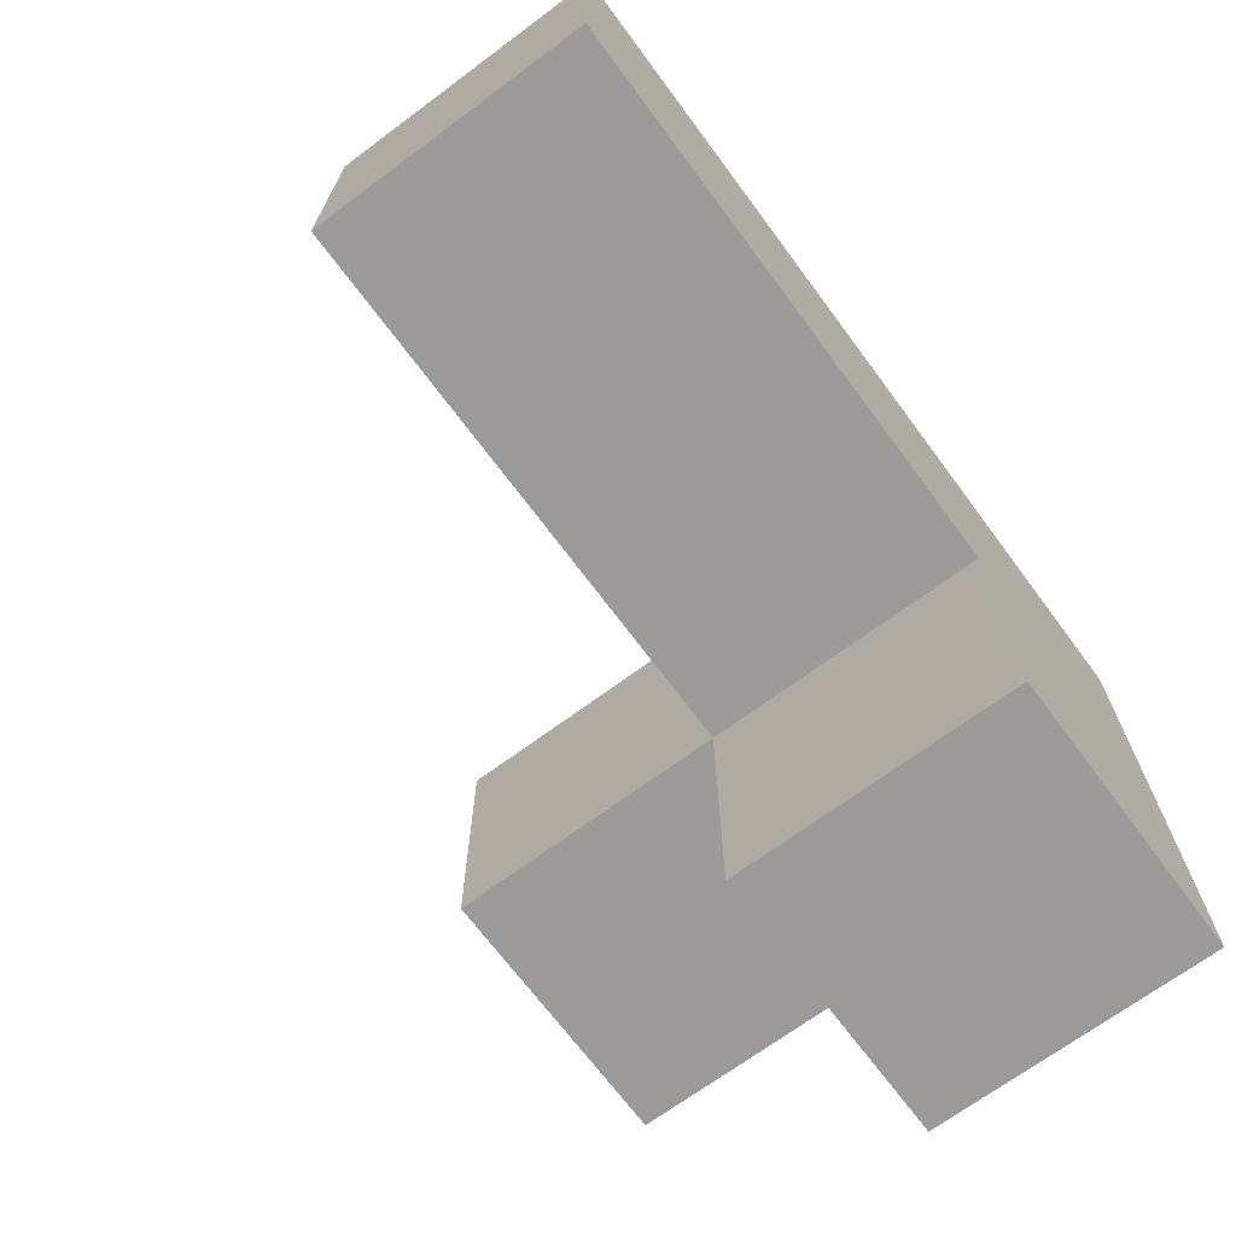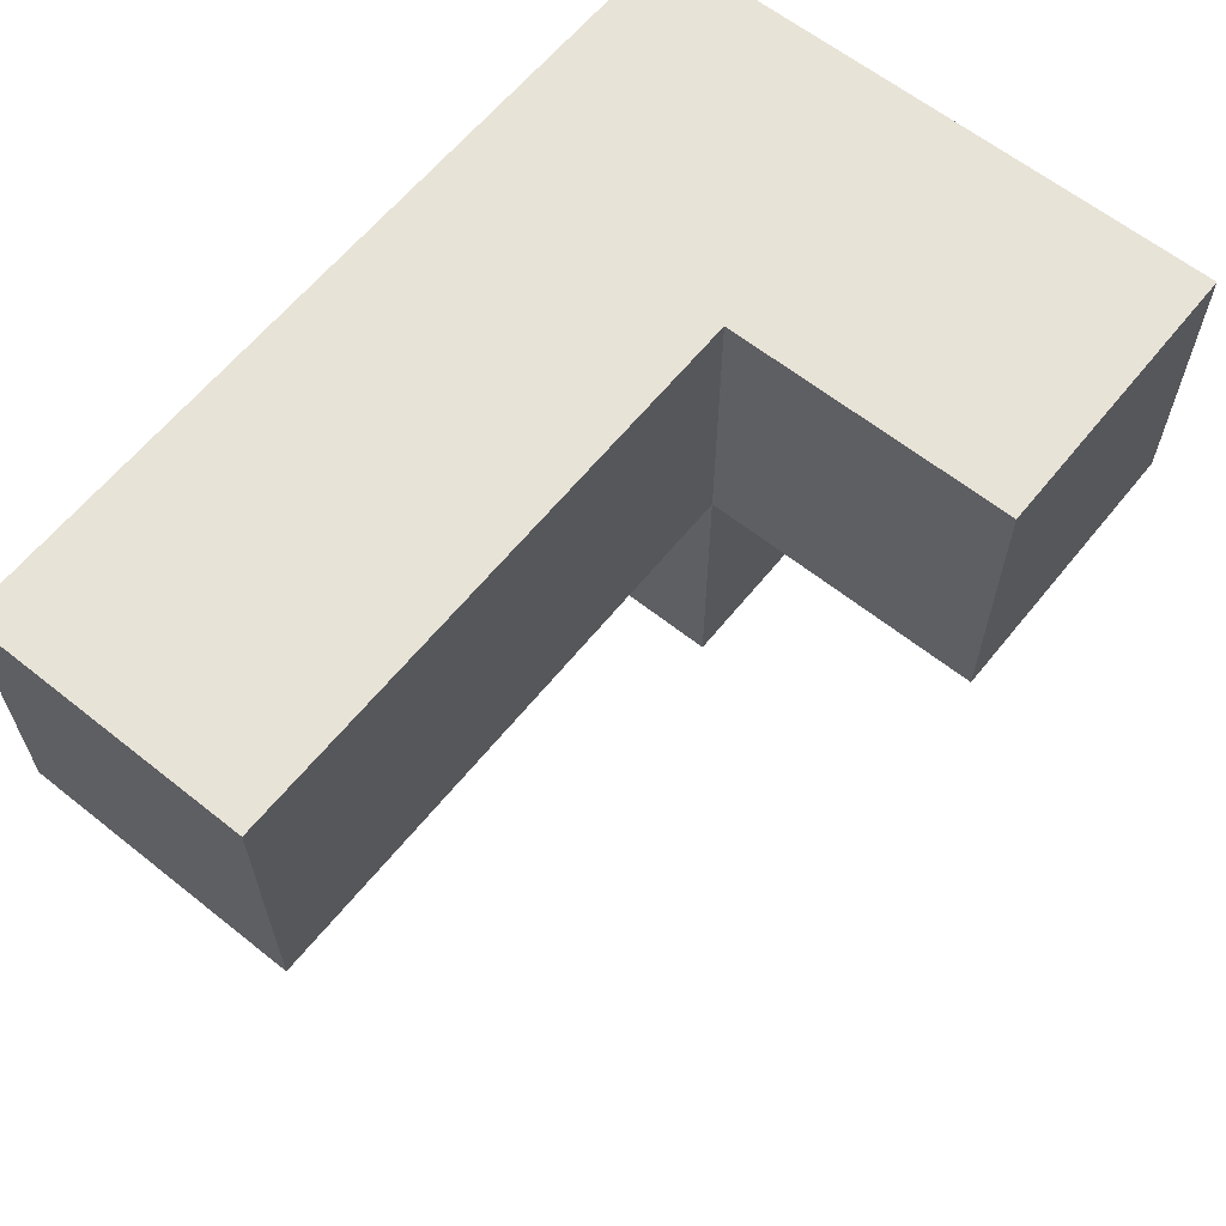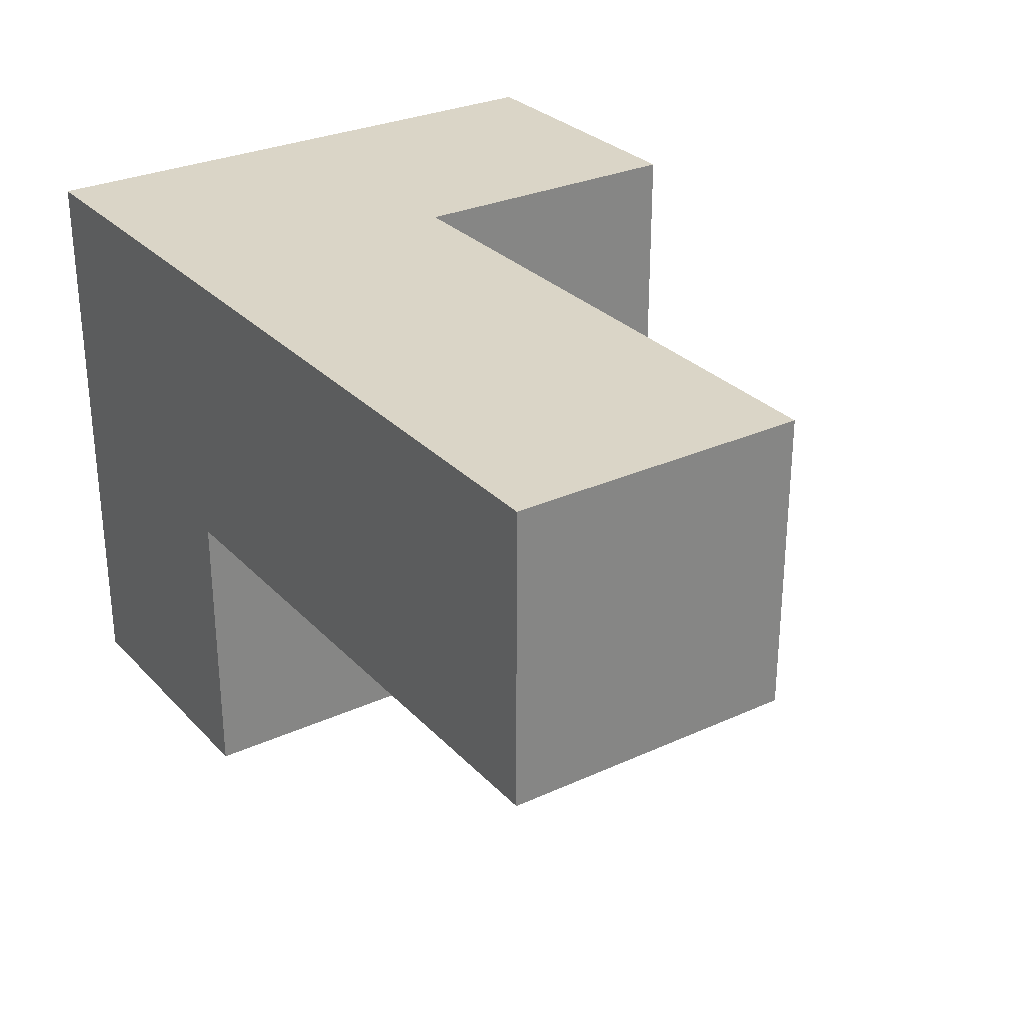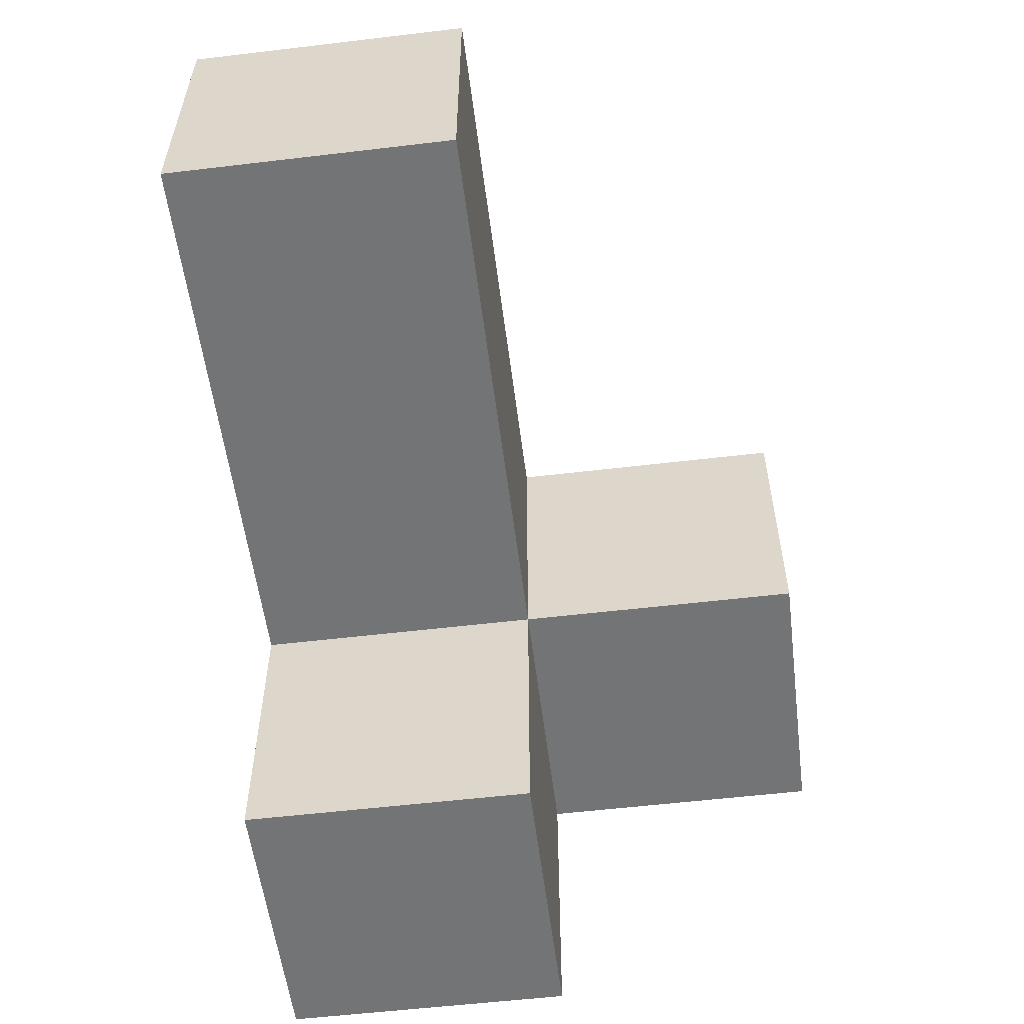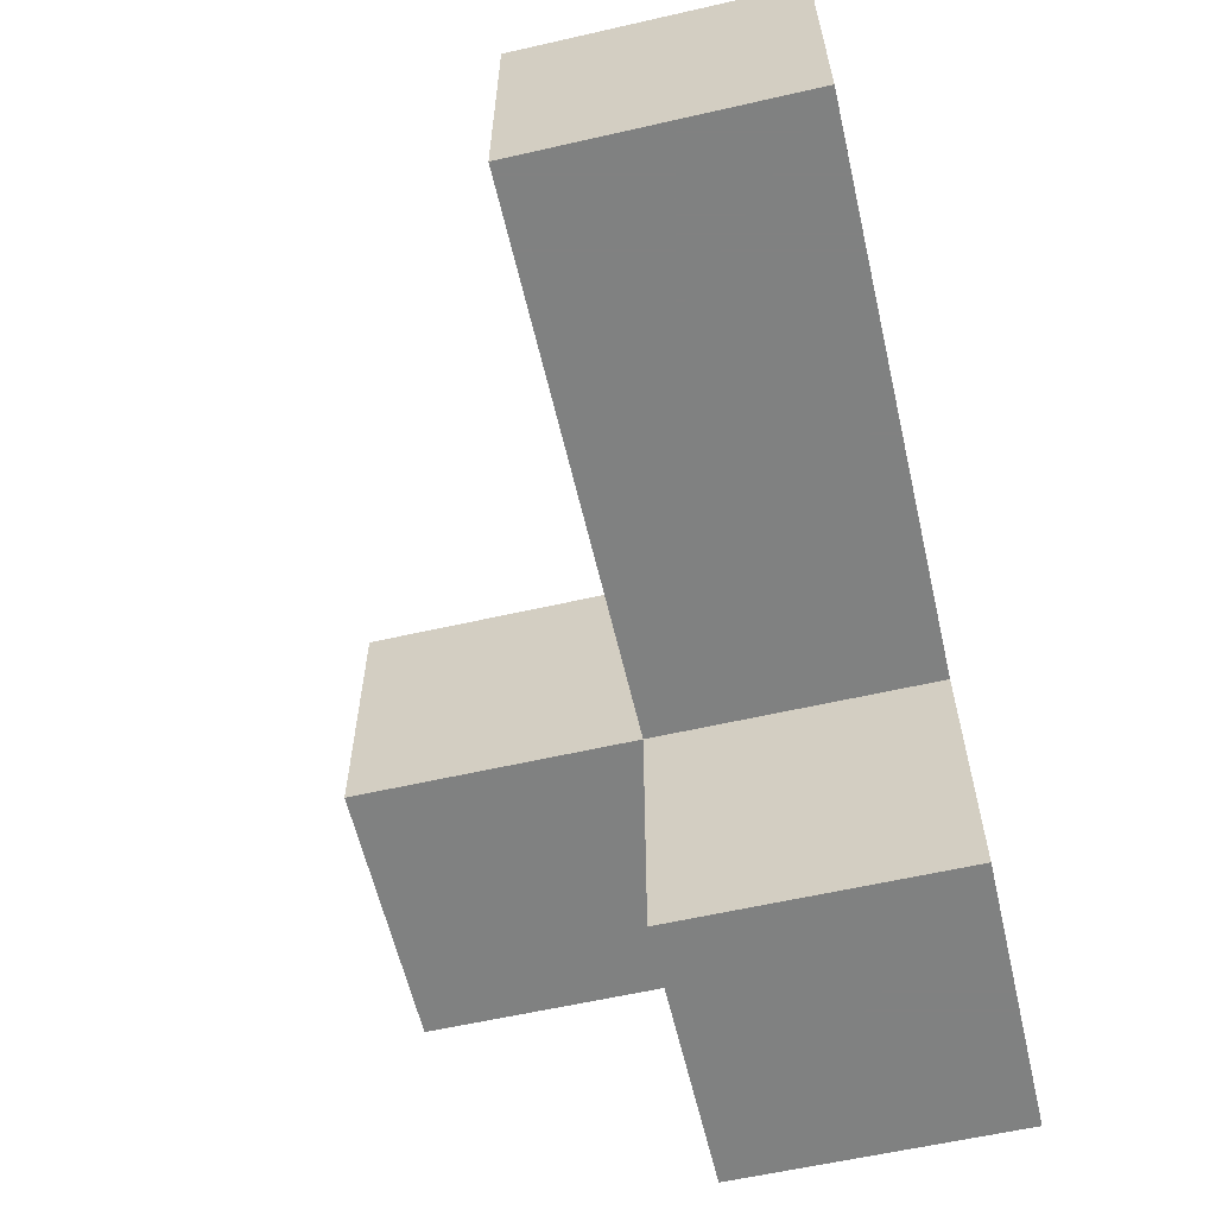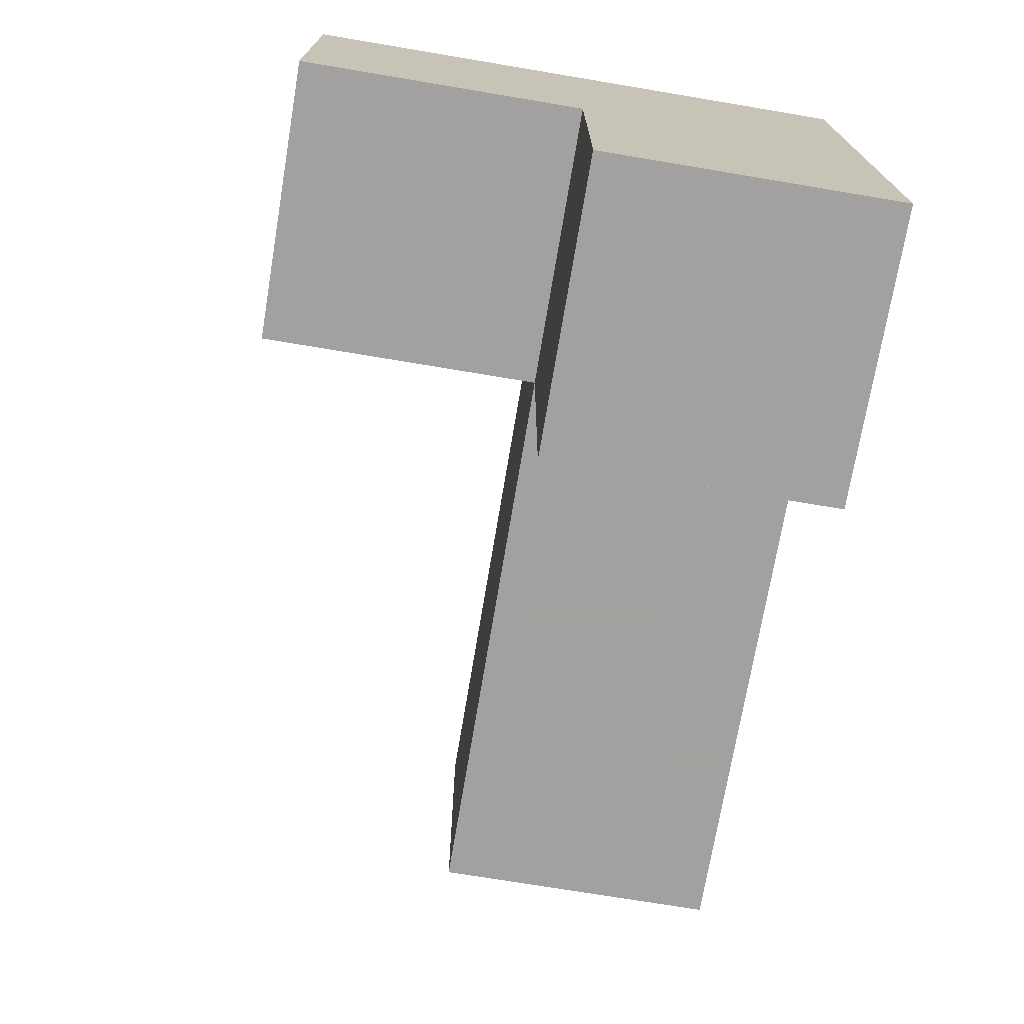
<metadata>
{"format":"obj","ext":"obj","renderer":"f3d","projection":"perspective","resolution":1024,"background":"white","views":[{"elev":-69.4,"azim":126.6,"up":"+Z"},{"elev":62.3,"azim":128.9,"up":"+Y"},{"elev":29.0,"azim":55.9,"up":"+Y"},{"elev":-56.1,"azim":97.1,"up":"+Y"},{"elev":-60.3,"azim":103.1,"up":"+Z"},{"elev":-72.3,"azim":-99.5,"up":"+Y"}]}
</metadata>
<code>
v 3.982 3.993 3.993
v 1.012 3.002 3.002
v 1.012 3.993 2.013
v 2.992 3.993 3.993
v 2.002 3.993 2.013
v 2.002 3.002 3.002
v 2.002 2.013 3.993
v 1.012 2.013 3.993
v 3.982 3.993 3.002
v 2.992 3.993 3.002
v 1.012 3.993 3.993
v 1.012 3.002 2.013
v 2.992 3.002 3.993
v 2.002 3.002 2.013
v 3.982 3.002 3.993
v 2.002 3.993 3.993
v 2.002 2.013 3.002
v 1.012 2.013 3.002
v 2.992 3.002 3.002
v 1.012 3.002 3.993
v 1.012 3.993 3.002
v 2.002 3.002 3.993
v 2.002 3.993 3.002
v 3.982 3.002 3.002
f 24 19 9
f 10 9 19
f 13 15 4
f 1 4 15
f 19 24 13
f 15 13 24
f 9 10 1
f 4 1 10
f 24 9 15
f 1 15 9
f 19 6 10
f 23 10 6
f 22 13 16
f 4 16 13
f 6 19 22
f 13 22 19
f 10 23 4
f 16 4 23
f 20 22 11
f 16 11 22
f 23 21 16
f 11 16 21
f 21 2 11
f 20 11 2
f 17 18 6
f 2 6 18
f 8 7 20
f 22 20 7
f 18 17 8
f 7 8 17
f 2 18 20
f 8 20 18
f 17 6 7
f 22 7 6
f 14 12 5
f 3 5 12
f 12 14 2
f 6 2 14
f 5 3 23
f 21 23 3
f 3 12 21
f 2 21 12
f 14 5 6
f 23 6 5

</code>
